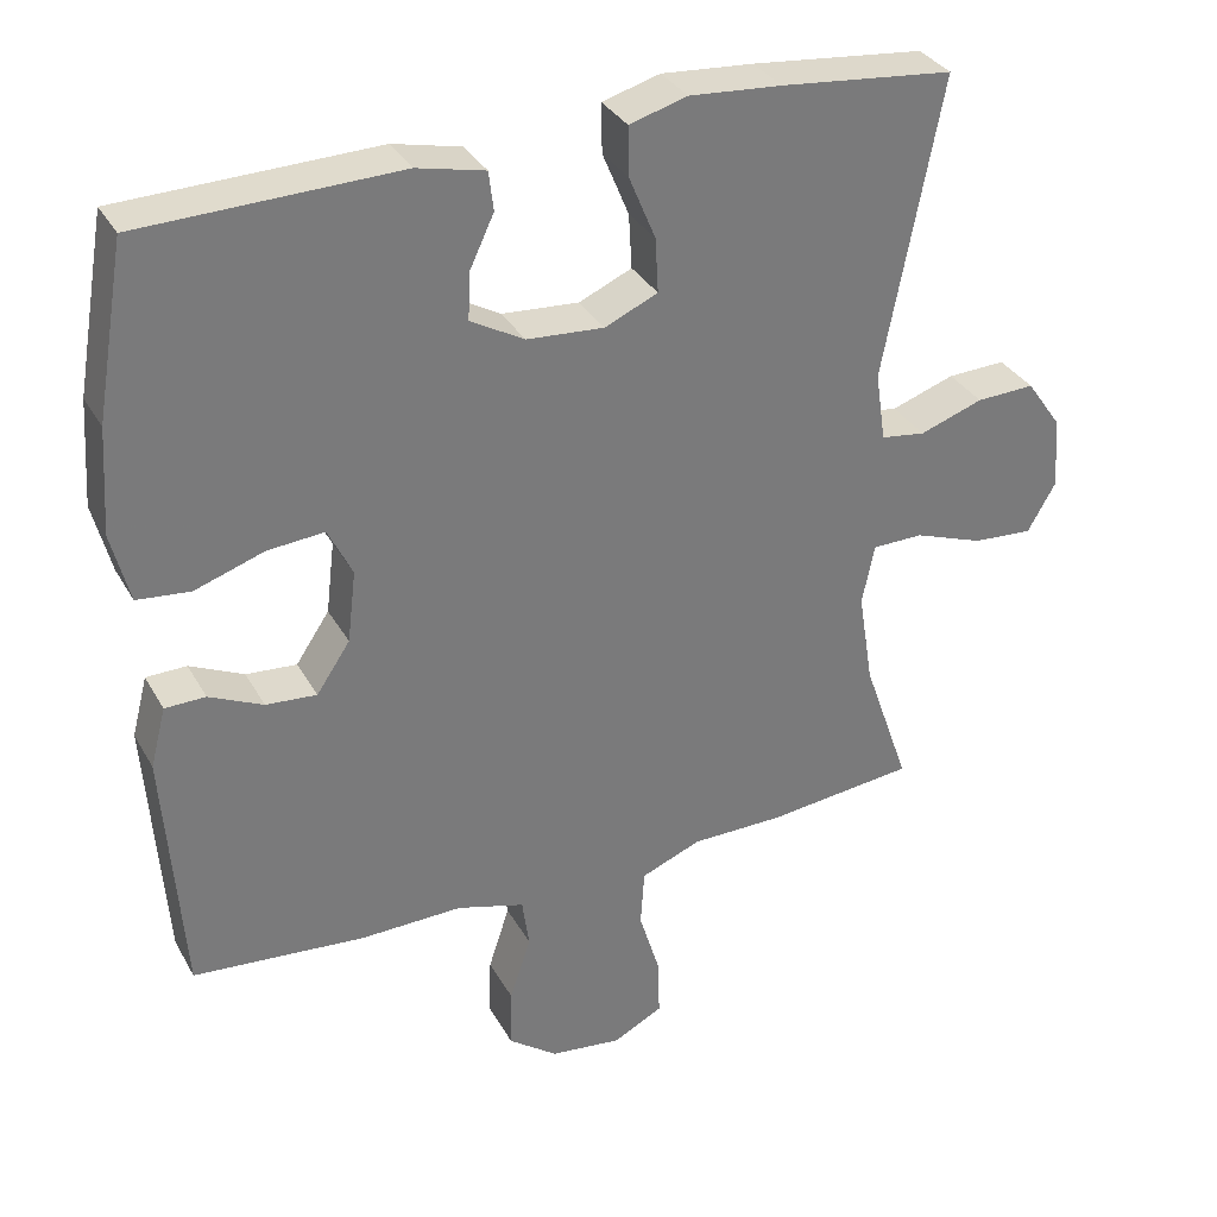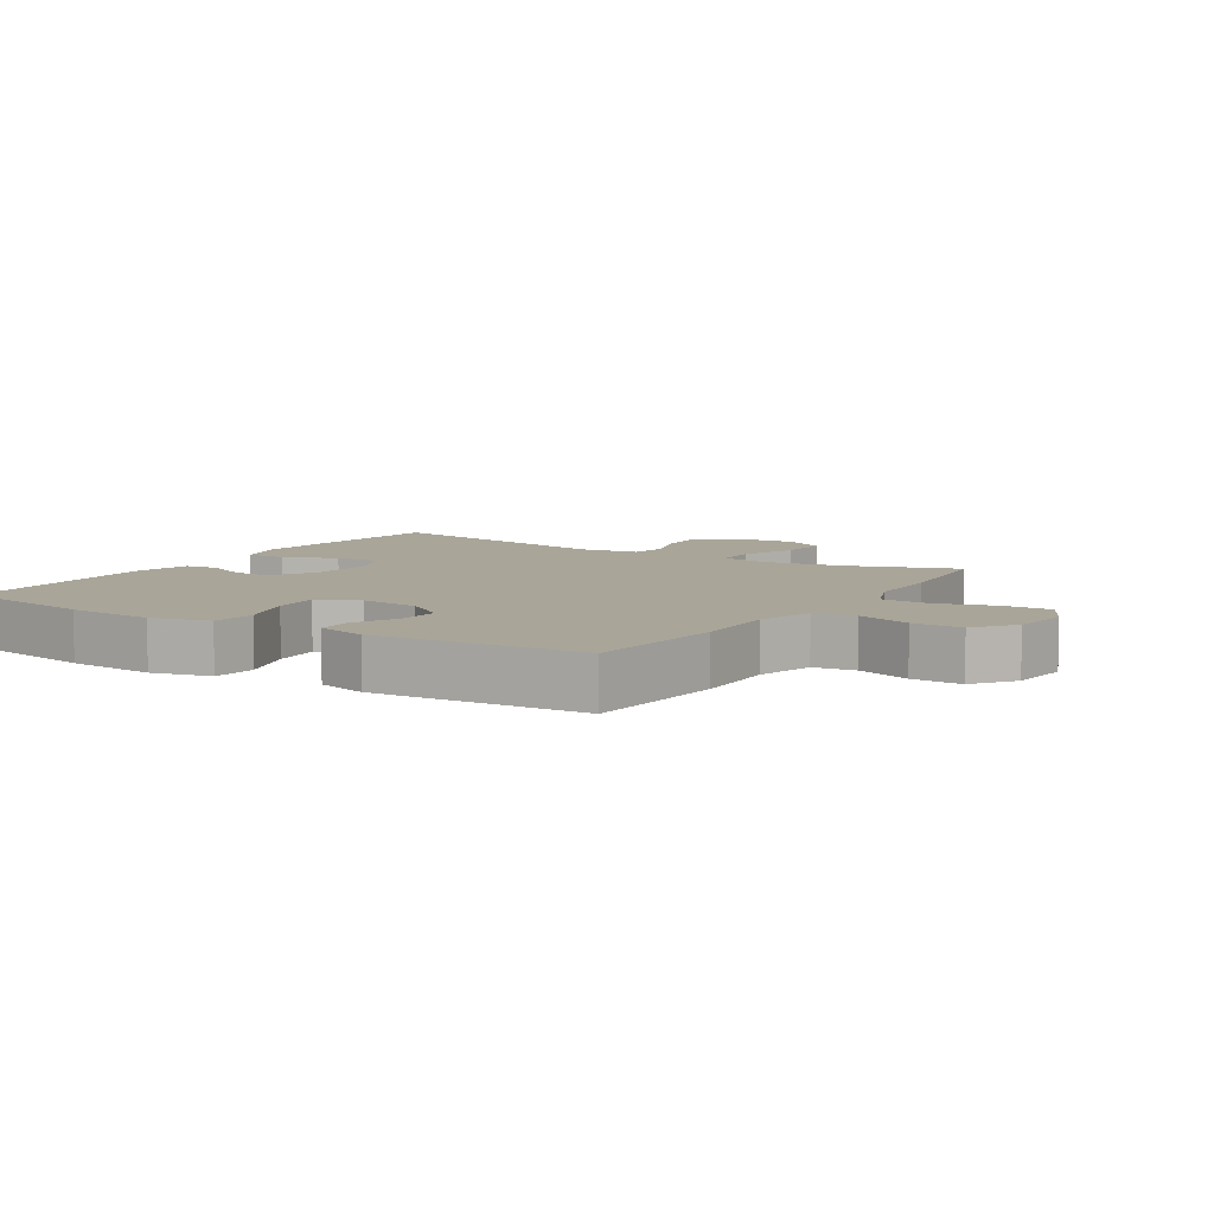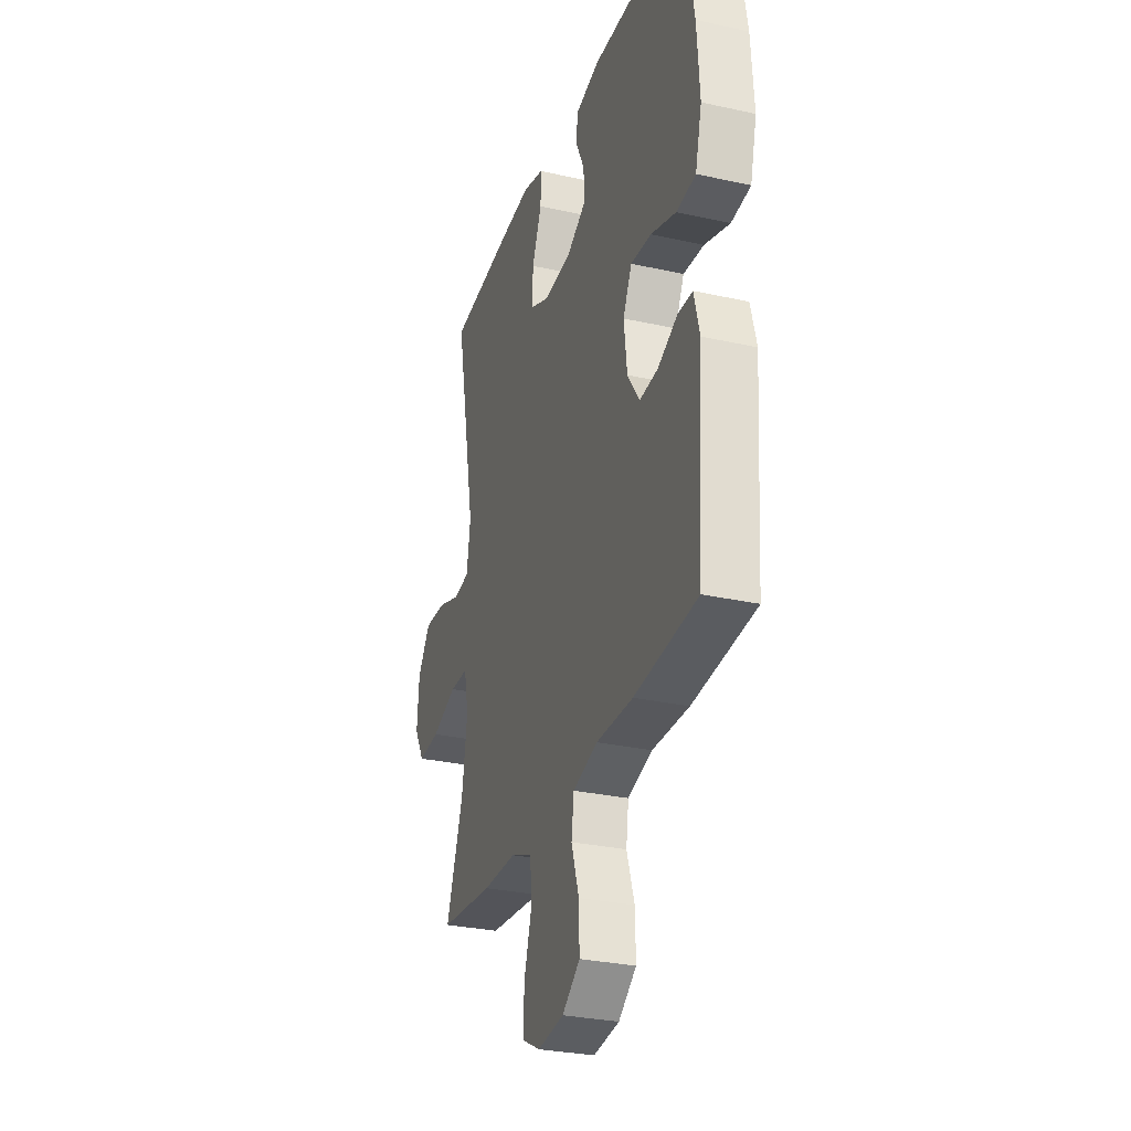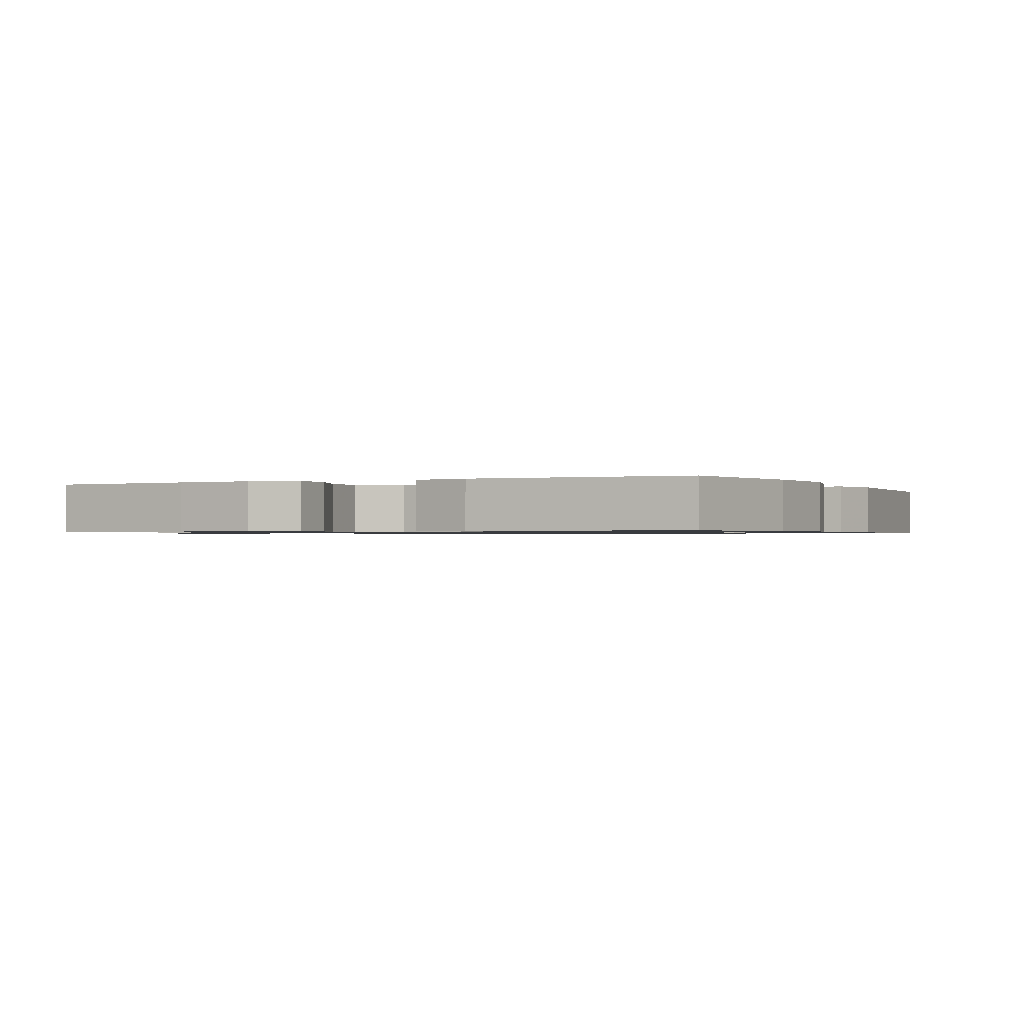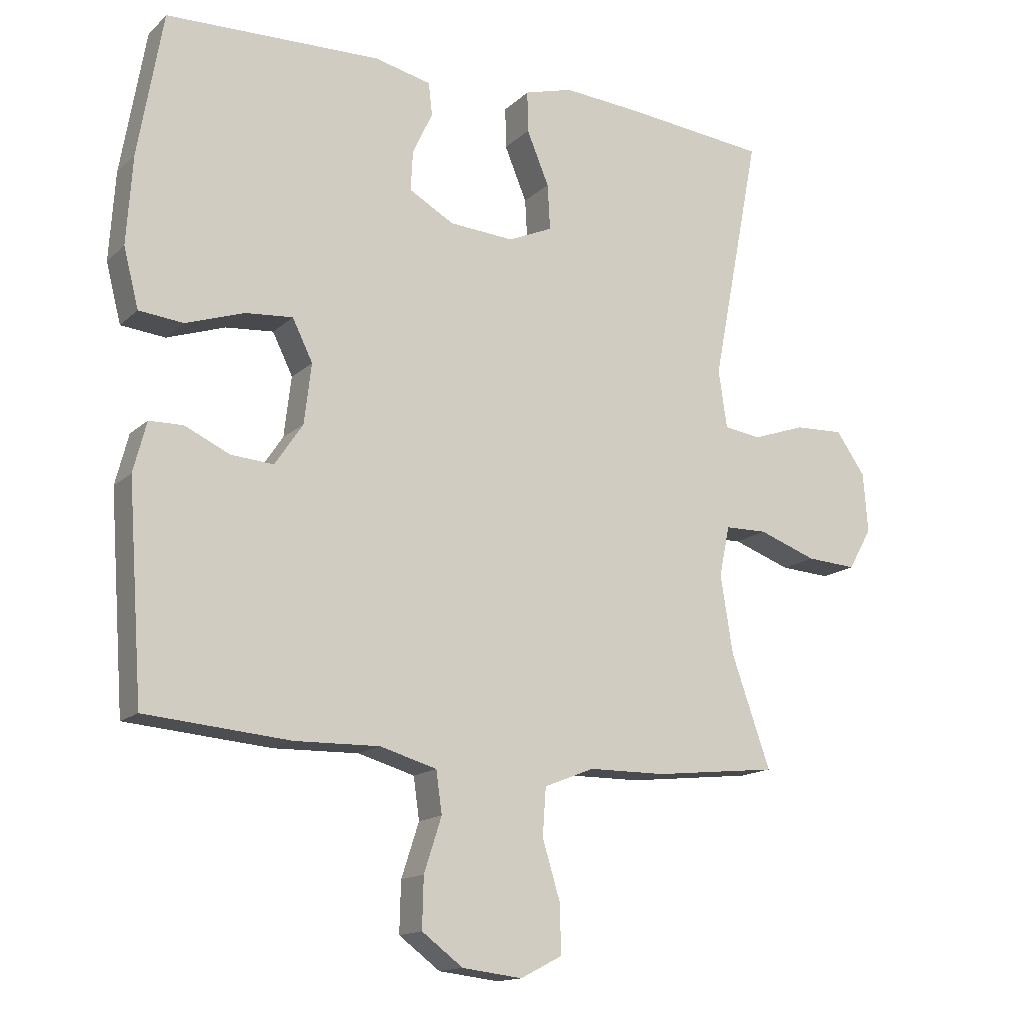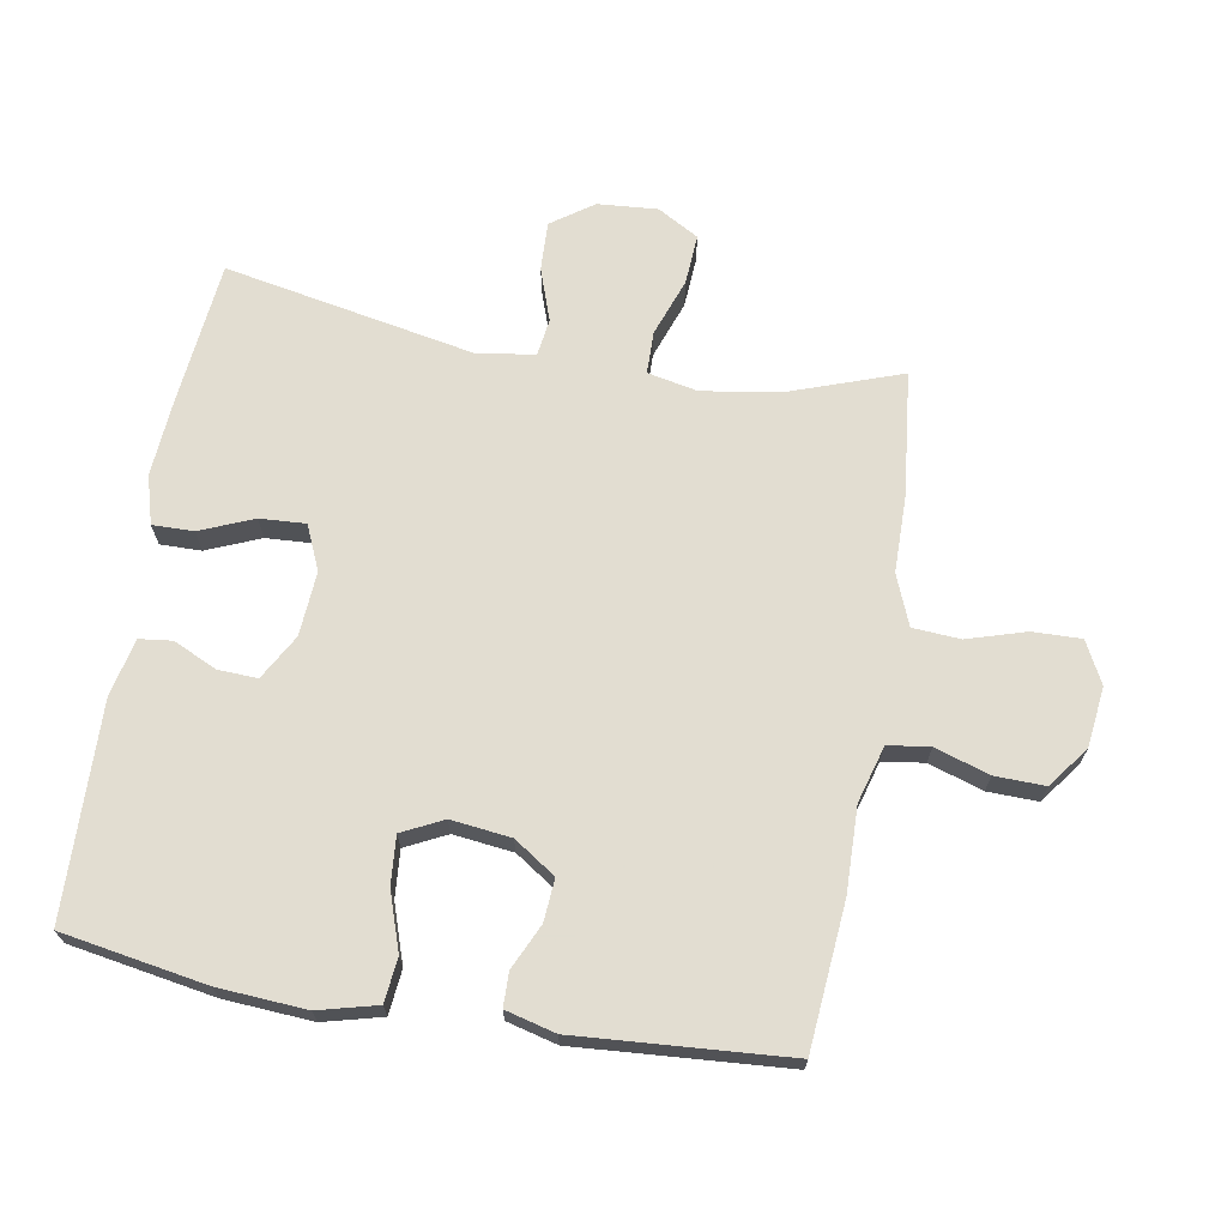
<metadata>
{"format":"obj","ext":"obj","renderer":"f3d","projection":"perspective","resolution":1024,"background":"white","views":[{"elev":33.1,"azim":154.7,"up":"+Z"},{"elev":7.4,"azim":122.3,"up":"+Y"},{"elev":-29.6,"azim":71.9,"up":"+Z"},{"elev":-0.8,"azim":25.9,"up":"+Y"},{"elev":-14.8,"azim":151.1,"up":"+Z"},{"elev":68.6,"azim":99.8,"up":"+Y"}]}
</metadata>
<code>
v -0.5 0.07 -0.5
v -0.44 0.07 -0.329
v -0.421 0.07 -0.209
v -0.437 0.07 -0.132
v -0.502 0.07 -0.131
v -0.591 0.07 -0.163
v -0.668 0.07 -0.168
v -0.704 0.07 -0.105
v -0.697 0.07 -0.013
v -0.652 0.07 0.051
v -0.577 0.07 0.048
v -0.496 0.07 0.02
v -0.439 0.07 0.028
v -0.426 0.07 0.117
v -0.5 0.07 0.5
v -0.278 0.07 0.523
v -0.16 0.07 0.532
v -0.086 0.07 0.511
v -0.087 0.07 0.448
v -0.121 0.07 0.366
v -0.125 0.07 0.296
v -0.057 0.07 0.266
v 0.042 0.07 0.273
v 0.111 0.07 0.312
v 0.108 0.07 0.373
v 0.077 0.07 0.439
v 0.083 0.07 0.489
v 0.17 0.07 0.509
v 0.5 0.07 0.5
v 0.538 0.07 0.279
v 0.547 0.07 0.144
v 0.524 0.07 0.054
v 0.456 0.07 0.047
v 0.367 0.07 0.077
v 0.294 0.07 0.083
v 0.263 0.07 0.02
v 0.274 0.07 -0.072
v 0.317 0.07 -0.136
v 0.382 0.07 -0.131
v 0.451 0.07 -0.099
v 0.503 0.07 -0.1
v 0.523 0.07 -0.177
v 0.5 0.07 -0.5
v 0.278 0.07 -0.519
v 0.148 0.07 -0.516
v 0.061 0.07 -0.541
v 0.052 0.07 -0.605
v 0.079 0.07 -0.688
v 0.081 0.07 -0.765
v 0.018 0.07 -0.812
v -0.074 0.07 -0.823
v -0.138 0.07 -0.79
v -0.136 0.07 -0.715
v -0.109 0.07 -0.626
v -0.114 0.07 -0.553
v -0.191 0.07 -0.522
v -0.309 0.07 -0.521
v -0.5 0 -0.5
v -0.44 0 -0.329
v -0.421 0 -0.209
v -0.437 0 -0.132
v -0.502 0 -0.131
v -0.591 0 -0.163
v -0.668 0 -0.168
v -0.704 0 -0.105
v -0.697 0 -0.013
v -0.652 0 0.051
v -0.577 0 0.048
v -0.496 0 0.02
v -0.439 0 0.028
v -0.426 0 0.117
v -0.5 0 0.5
v -0.278 0 0.523
v -0.16 0 0.532
v -0.086 0 0.511
v -0.087 0 0.448
v -0.121 0 0.366
v -0.125 0 0.296
v -0.057 0 0.266
v 0.042 0 0.273
v 0.111 0 0.312
v 0.108 0 0.373
v 0.077 0 0.439
v 0.083 0 0.489
v 0.17 0 0.509
v 0.5 0 0.5
v 0.538 0 0.279
v 0.547 0 0.144
v 0.524 0 0.054
v 0.456 0 0.047
v 0.367 0 0.077
v 0.294 0 0.083
v 0.263 0 0.02
v 0.274 0 -0.072
v 0.317 0 -0.136
v 0.382 0 -0.131
v 0.451 0 -0.099
v 0.503 0 -0.1
v 0.523 0 -0.177
v 0.5 0 -0.5
v 0.278 0 -0.519
v 0.148 0 -0.516
v 0.061 0 -0.541
v 0.052 0 -0.605
v 0.079 0 -0.688
v 0.081 0 -0.765
v 0.018 0 -0.812
v -0.074 0 -0.823
v -0.138 0 -0.79
v -0.136 0 -0.715
v -0.109 0 -0.626
v -0.114 0 -0.553
v -0.191 0 -0.522
v -0.309 0 -0.521
f 56 57 1 2
f 55 56 2 3
f 52 53 54
f 51 52 54
f 50 51 54
f 49 50 54
f 48 49 54
f 47 48 54
f 46 47 54 55
f 55 3 4
f 46 55 4
f 45 46 4
f 43 44 45
f 42 43 45
f 41 42 45
f 40 41 45
f 39 40 45
f 38 39 45
f 37 38 45 4
f 32 33 34
f 31 32 34
f 30 31 34
f 29 30 34
f 28 29 34
f 27 28 34
f 26 27 34
f 25 26 34
f 24 25 34 35
f 23 24 35 36
f 18 19 20
f 17 18 20
f 16 17 20
f 15 16 20
f 14 15 20
f 13 14 20 21
f 10 11 12
f 9 10 12
f 8 9 12
f 7 8 12
f 6 7 12
f 5 6 12
f 5 12 13
f 4 5 13
f 37 4 13
f 36 37 13
f 23 36 13
f 22 23 13
f 13 21 22
f 59 58 114 113
f 60 59 113 112
f 111 110 109
f 111 109 108
f 111 108 107
f 111 107 106
f 111 106 105
f 111 105 104
f 112 111 104 103
f 61 60 112
f 61 112 103
f 61 103 102
f 102 101 100
f 102 100 99
f 102 99 98
f 102 98 97
f 102 97 96
f 102 96 95
f 61 102 95 94
f 91 90 89
f 91 89 88
f 91 88 87
f 91 87 86
f 91 86 85
f 91 85 84
f 91 84 83
f 91 83 82
f 92 91 82 81
f 93 92 81 80
f 77 76 75
f 77 75 74
f 77 74 73
f 77 73 72
f 77 72 71
f 78 77 71 70
f 69 68 67
f 69 67 66
f 69 66 65
f 69 65 64
f 69 64 63
f 69 63 62
f 70 69 62
f 70 62 61
f 70 61 94
f 70 94 93
f 70 93 80
f 70 80 79
f 79 78 70
f 1 58 59 2
f 2 59 60 3
f 3 60 61 4
f 4 61 62 5
f 5 62 63 6
f 6 63 64 7
f 7 64 65 8
f 8 65 66 9
f 9 66 67 10
f 10 67 68 11
f 11 68 69 12
f 12 69 70 13
f 13 70 71 14
f 14 71 72 15
f 15 72 73 16
f 16 73 74 17
f 17 74 75 18
f 18 75 76 19
f 19 76 77 20
f 20 77 78 21
f 21 78 79 22
f 22 79 80 23
f 23 80 81 24
f 24 81 82 25
f 25 82 83 26
f 26 83 84 27
f 27 84 85 28
f 28 85 86 29
f 29 86 87 30
f 30 87 88 31
f 31 88 89 32
f 32 89 90 33
f 33 90 91 34
f 34 91 92 35
f 35 92 93 36
f 36 93 94 37
f 37 94 95 38
f 38 95 96 39
f 39 96 97 40
f 40 97 98 41
f 41 98 99 42
f 42 99 100 43
f 43 100 101 44
f 44 101 102 45
f 45 102 103 46
f 46 103 104 47
f 47 104 105 48
f 48 105 106 49
f 49 106 107 50
f 50 107 108 51
f 51 108 109 52
f 52 109 110 53
f 53 110 111 54
f 54 111 112 55
f 55 112 113 56
f 56 113 114 57
f 57 114 58 1

</code>
